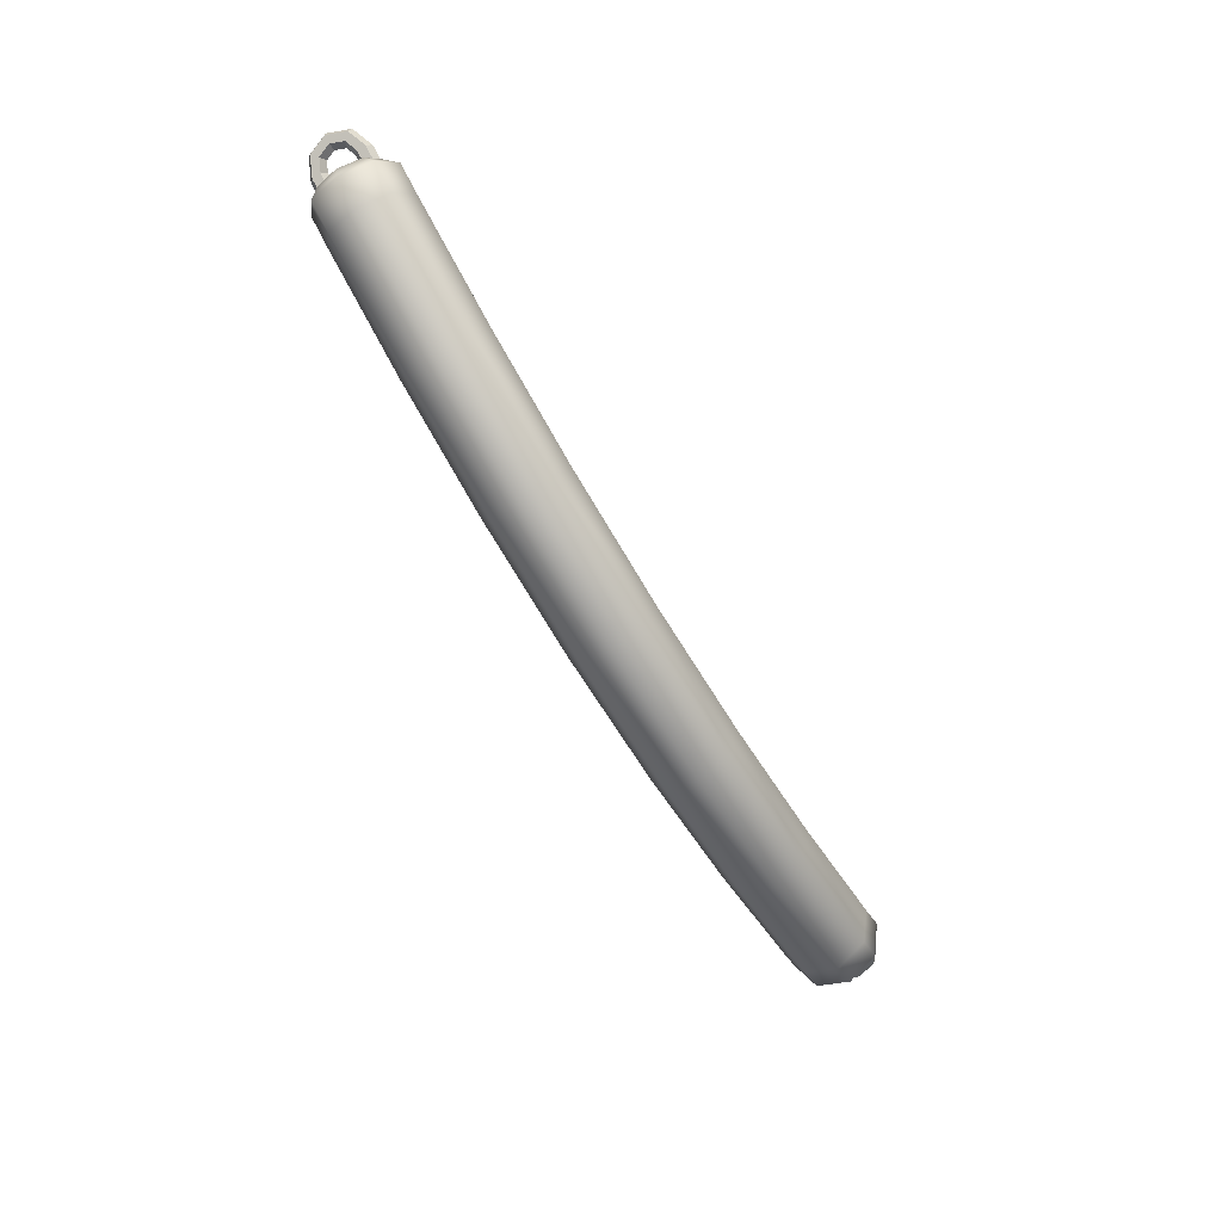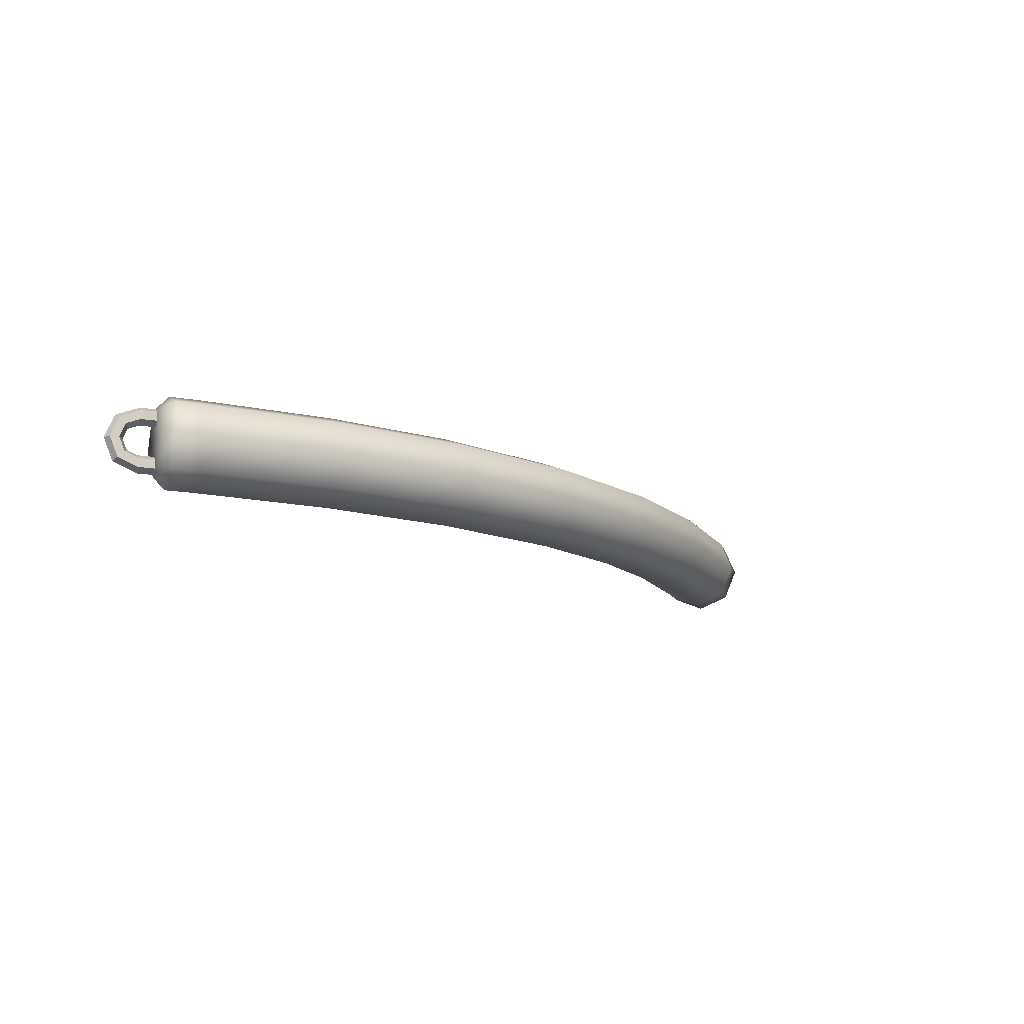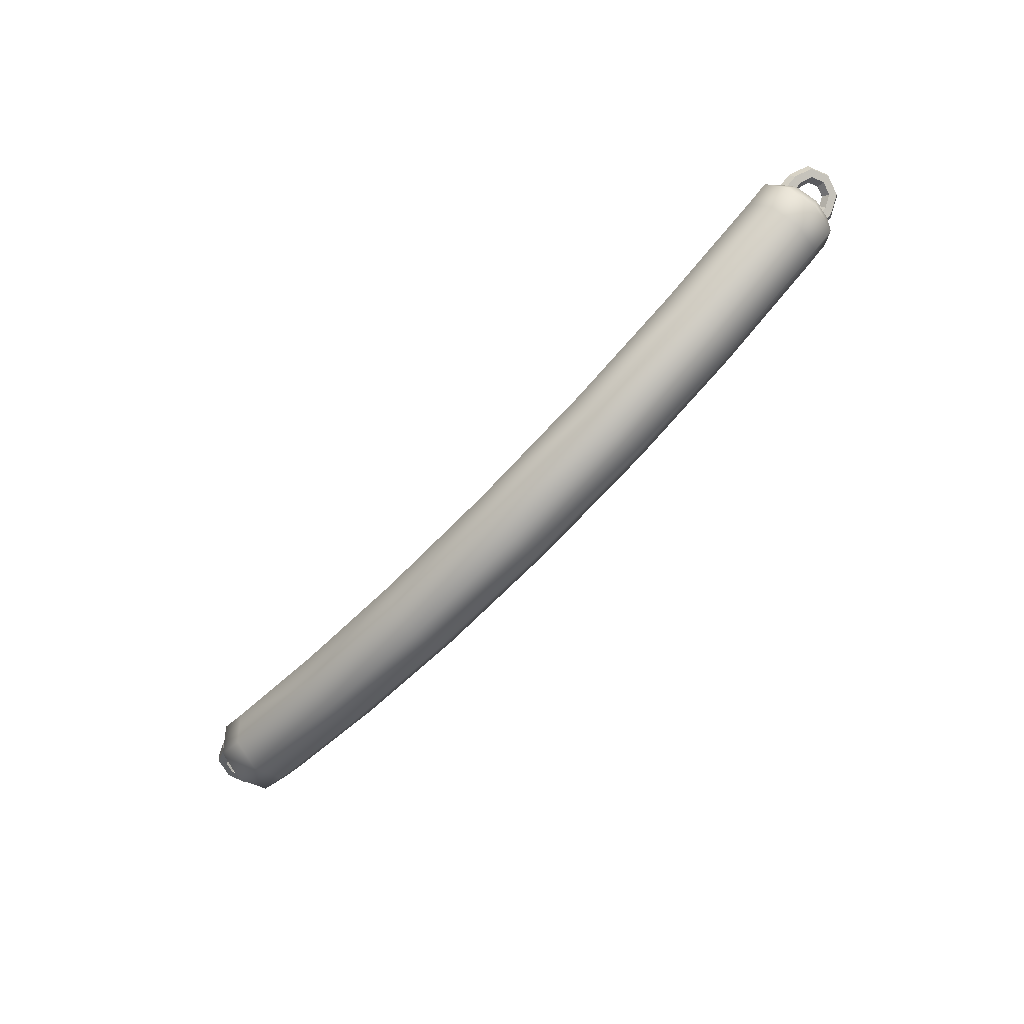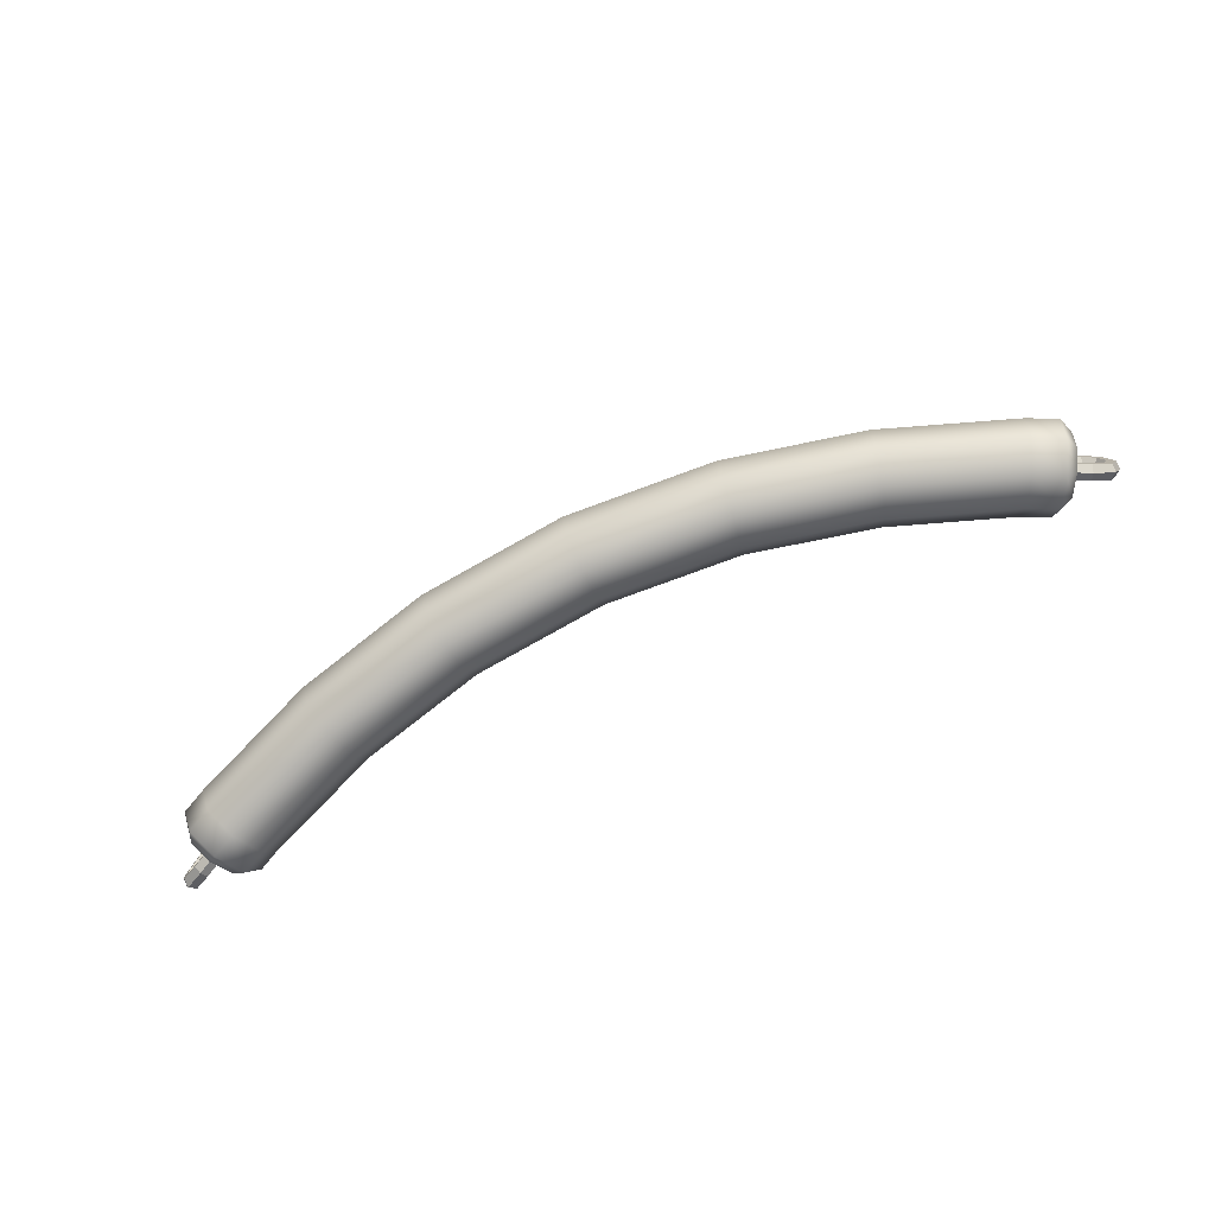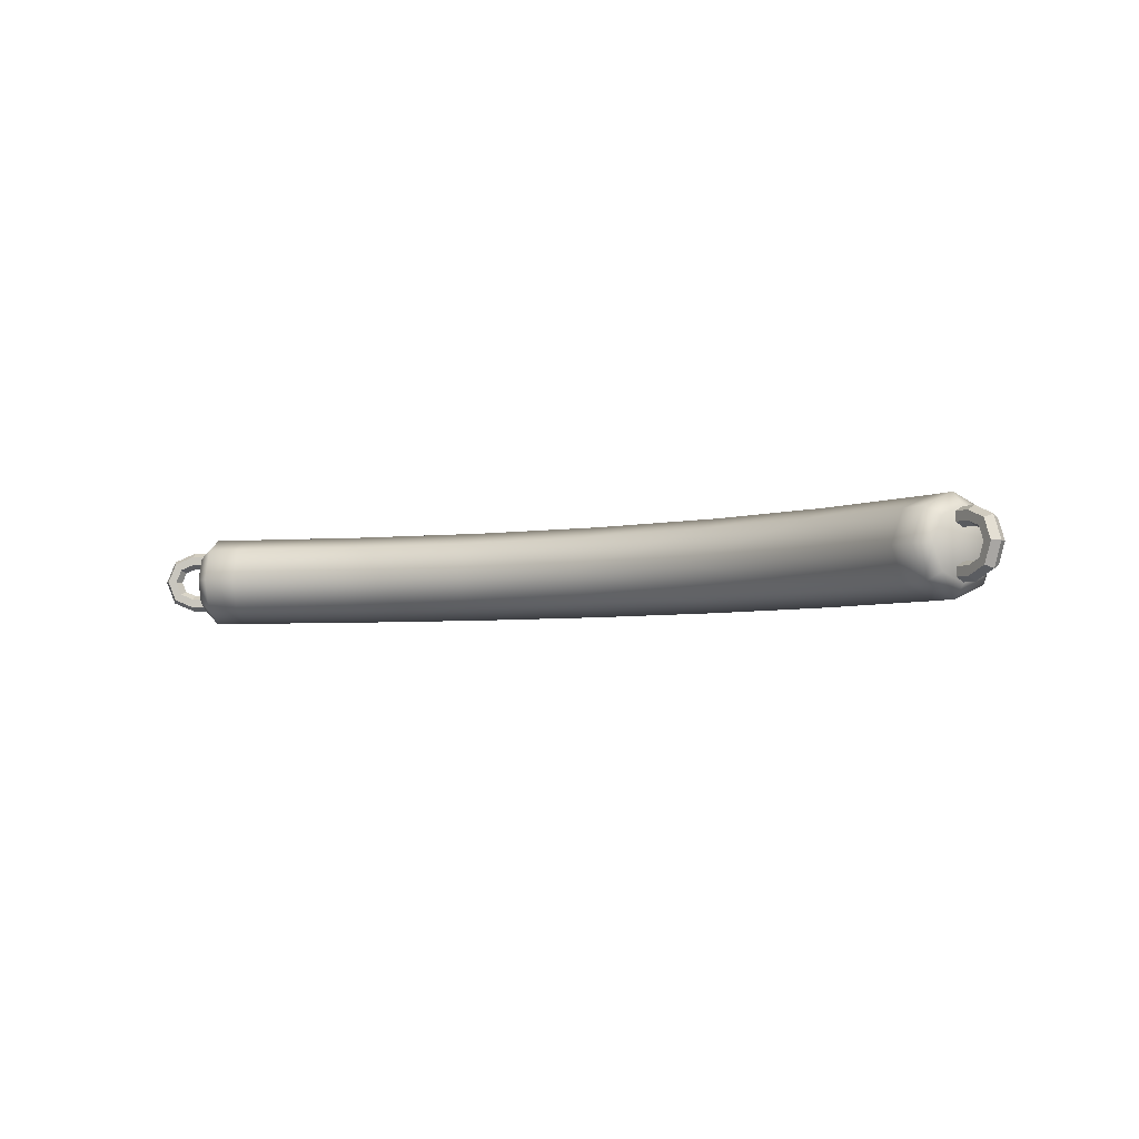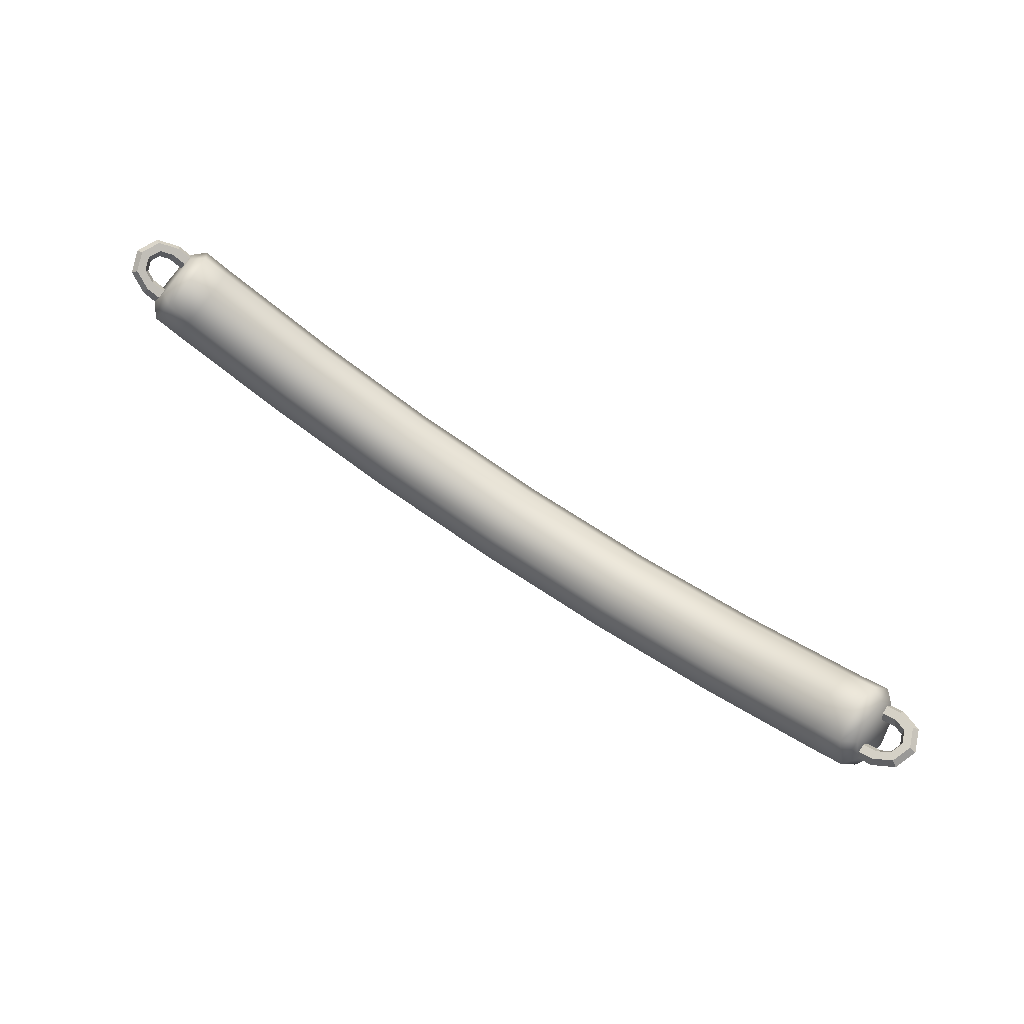
<metadata>
{"format":"obj","ext":"obj","renderer":"f3d","projection":"perspective","resolution":1024,"background":"white","views":[{"elev":-70.4,"azim":121.0,"up":"+Y"},{"elev":-13.2,"azim":-48.3,"up":"+Z"},{"elev":-71.6,"azim":-133.7,"up":"+Y"},{"elev":-77.3,"azim":24.7,"up":"+Z"},{"elev":-4.1,"azim":-145.9,"up":"+Z"},{"elev":75.0,"azim":33.8,"up":"+Y"}]}
</metadata>
<code>
o Rope_Red.001
v -1.104 1.846 -0.08588
v -1.088 1.88 0.00604
v -1.104 1.846 0.09796
v -1.143 1.763 0.136
v -1.182 1.679 0.09796
v -1.198 1.645 0.00604
v -1.182 1.679 -0.08588
v -1.143 1.763 -0.124
v -0.7581 1.713 -0.08611
v -0.7469 1.749 0.005817
v -0.7581 1.713 0.09774
v -0.785 1.625 0.1358
v -0.812 1.537 0.09774
v -0.8231 1.5 0.005817
v -0.812 1.537 -0.08611
v -0.785 1.625 -0.1242
v -0.3934 1.625 -0.08611
v -0.3874 1.663 0.005817
v -0.3934 1.625 0.09774
v -0.4078 1.534 0.1358
v -0.4223 1.444 0.09774
v -0.4283 1.406 0.005817
v -0.4223 1.444 -0.08611
v -0.4078 1.534 -0.1242
v 0.000104 1.593 -0.08611
v 0.000148 1.631 0.005817
v 0.000104 1.593 0.09774
v -0 1.501 0.1358
v -0.000105 1.409 0.09774
v -0.000148 1.371 0.005817
v -0.000105 1.409 -0.08611
v -0 1.501 -0.1242
v 0.3941 1.624 -0.08611
v 0.3882 1.662 0.005817
v 0.3941 1.624 0.09774
v 0.4083 1.533 0.1358
v 0.4225 1.443 0.09774
v 0.4283 1.405 0.005817
v 0.4225 1.443 -0.08611
v 0.4083 1.533 -0.1242
v 0.7595 1.71 -0.08611
v 0.7485 1.747 0.005817
v 0.7595 1.71 0.09774
v 0.7863 1.622 0.1358
v 0.813 1.534 0.09774
v 0.824 1.498 0.005817
v 0.813 1.534 -0.08611
v 0.7863 1.622 -0.1242
v 1.102 1.837 -0.08624
v 1.086 1.871 0.005686
v 1.102 1.837 0.09761
v 1.142 1.754 0.1357
v 1.181 1.671 0.09761
v 1.198 1.637 0.005686
v 1.181 1.671 -0.08624
v 1.142 1.754 -0.1243
v -1.213 1.87 -0.06057
v -1.172 1.878 -0.08588
v -1.201 1.894 0.00604
v -1.156 1.912 0.00604
v -1.213 1.87 0.07265
v -1.172 1.878 0.09796
v -1.243 1.81 0.1002
v -1.213 1.796 0.136
v -1.272 1.75 0.07265
v -1.253 1.713 0.09796
v -1.284 1.725 0.00604
v -1.27 1.679 0.00604
v -1.272 1.75 -0.06057
v -1.253 1.713 -0.08588
v -1.213 1.796 -0.124
v -1.243 1.81 -0.08815
v 1.222 1.867 -0.06092
v 1.181 1.875 -0.08624
v 1.21 1.891 0.005686
v 1.164 1.909 0.005686
v 1.222 1.867 0.07229
v 1.181 1.875 0.09761
v 1.252 1.807 0.09988
v 1.222 1.793 0.1357
v 1.282 1.748 0.07229
v 1.264 1.711 0.09761
v 1.295 1.723 0.005686
v 1.281 1.677 0.005686
v 1.282 1.748 -0.06092
v 1.264 1.711 -0.08624
v 1.252 1.807 -0.0885
v 1.222 1.793 -0.1243
v -1.25 1.791 0.08454
v -1.25 1.791 0.05954
v -1.241 1.81 0.04704
v -1.231 1.829 0.05954
v -1.231 1.829 0.08454
v -1.241 1.81 0.09704
v -1.281 1.83 -0.08496
v -1.271 1.85 -0.07246
v -1.271 1.85 -0.04746
v -1.281 1.83 -0.03496
v -1.291 1.811 -0.04746
v -1.291 1.811 -0.07246
v -1.338 1.859 -0.05831
v -1.321 1.875 -0.04947
v -1.305 1.867 -0.03179
v -1.307 1.843 -0.02295
v -1.324 1.828 -0.03179
v -1.34 1.836 -0.04947
v -1.362 1.871 0.00604
v -1.341 1.885 0.00604
v -1.319 1.874 0.00604
v -1.318 1.849 0.00604
v -1.338 1.835 0.00604
v -1.361 1.846 0.00604
v -1.338 1.859 0.07039
v -1.321 1.875 0.06155
v -1.305 1.867 0.04387
v -1.307 1.843 0.03503
v -1.324 1.828 0.04387
v -1.34 1.836 0.06155
v -1.281 1.83 0.09704
v -1.271 1.85 0.08454
v -1.271 1.85 0.05954
v -1.281 1.83 0.04704
v -1.291 1.811 0.05954
v -1.291 1.811 0.08454
v -1.25 1.791 -0.07246
v -1.25 1.791 -0.04746
v -1.241 1.81 -0.03496
v -1.231 1.829 -0.04746
v -1.231 1.829 -0.07246
v -1.241 1.81 -0.08496
v 1.261 1.783 -0.07281
v 1.261 1.783 -0.04781
v 1.251 1.803 -0.03531
v 1.242 1.822 -0.04781
v 1.242 1.822 -0.07281
v 1.251 1.803 -0.08531
v 1.292 1.823 0.09669
v 1.282 1.842 0.08419
v 1.282 1.842 0.05919
v 1.292 1.823 0.04669
v 1.301 1.804 0.05919
v 1.301 1.804 0.08419
v 1.349 1.852 0.07003
v 1.332 1.867 0.06119
v 1.316 1.859 0.04352
v 1.318 1.836 0.03468
v 1.335 1.821 0.04352
v 1.351 1.828 0.06119
v 1.373 1.864 0.005686
v 1.352 1.877 0.005686
v 1.33 1.866 0.005686
v 1.328 1.841 0.005686
v 1.349 1.828 0.005686
v 1.372 1.839 0.005686
v 1.349 1.852 -0.05866
v 1.332 1.867 -0.04982
v 1.316 1.859 -0.03214
v 1.318 1.836 -0.0233
v 1.335 1.821 -0.03214
v 1.351 1.828 -0.04982
v 1.292 1.823 -0.08531
v 1.282 1.842 -0.07281
v 1.282 1.842 -0.04781
v 1.292 1.823 -0.03531
v 1.301 1.804 -0.04781
v 1.301 1.804 -0.07281
v 1.261 1.783 0.08419
v 1.261 1.783 0.05919
v 1.251 1.803 0.04669
v 1.242 1.822 0.05919
v 1.242 1.822 0.08419
v 1.251 1.803 0.09669
f 9 8 1
f 10 1 2
f 11 2 3
f 4 11 3
f 5 12 4
f 6 13 5
f 7 14 6
f 16 7 8
f 17 16 9
f 18 9 10
f 11 18 10
f 12 19 11
f 13 20 12
f 14 21 13
f 23 14 15
f 24 15 16
f 25 24 17
f 26 17 18
f 19 26 18
f 20 27 19
f 21 28 20
f 22 29 21
f 31 22 23
f 32 23 24
f 25 40 32
f 26 33 25
f 35 26 27
f 36 27 28
f 37 28 29
f 38 29 30
f 31 38 30
f 32 39 31
f 33 48 40
f 34 41 33
f 43 34 35
f 44 35 36
f 45 36 37
f 46 37 38
f 39 46 38
f 40 47 39
f 49 48 41
f 50 41 42
f 43 50 42
f 44 51 43
f 45 52 44
f 46 53 45
f 55 46 47
f 56 47 48
f 77 81 85
f 74 56 49
f 52 78 51
f 53 80 52
f 54 82 53
f 86 54 55
f 88 55 56
f 76 49 50
f 71 7 70
f 70 6 68
f 6 66 68
f 5 64 66
f 4 62 64
f 58 8 71
f 3 60 62
f 60 1 58
f 51 76 50
f 71 57 58
f 59 58 57
f 59 62 60
f 61 64 62
f 63 66 64
f 65 68 66
f 69 68 67
f 72 70 69
f 73 88 74
f 74 75 73
f 78 75 76
f 80 77 78
f 82 79 80
f 84 81 82
f 84 85 83
f 86 87 85
f 65 61 57
f 95 102 96
f 96 103 97
f 97 104 98
f 98 105 99
f 99 106 100
f 100 101 95
f 101 108 102
f 102 109 103
f 109 104 103
f 110 105 104
f 111 106 105
f 112 101 106
f 113 108 107
f 108 115 109
f 109 116 110
f 110 117 111
f 117 112 111
f 118 107 112
f 119 114 113
f 120 115 114
f 121 116 115
f 122 117 116
f 123 118 117
f 118 119 113
f 99 127 98
f 120 92 121
f 97 129 96
f 123 89 124
f 100 126 99
f 122 92 91
f 97 127 128
f 120 94 93
f 124 94 119
f 95 129 130
f 100 130 125
f 123 91 90
f 137 144 138
f 138 145 139
f 139 146 140
f 146 141 140
f 141 148 142
f 148 137 142
f 143 150 144
f 144 151 145
f 145 152 146
f 152 147 146
f 147 154 148
f 148 149 143
f 155 150 149
f 150 157 151
f 151 158 152
f 158 153 152
f 159 154 153
f 154 155 149
f 161 156 155
f 162 157 156
f 163 158 157
f 158 165 159
f 165 160 159
f 160 161 155
f 141 169 140
f 162 134 163
f 139 171 138
f 165 131 166
f 142 168 141
f 164 134 133
f 139 169 170
f 162 136 135
f 166 136 161
f 137 171 172
f 142 172 167
f 165 133 132
f 9 16 8
f 10 9 1
f 11 10 2
f 4 12 11
f 5 13 12
f 6 14 13
f 7 15 14
f 16 15 7
f 17 24 16
f 18 17 9
f 11 19 18
f 12 20 19
f 13 21 20
f 14 22 21
f 23 22 14
f 24 23 15
f 25 32 24
f 26 25 17
f 19 27 26
f 20 28 27
f 21 29 28
f 22 30 29
f 31 30 22
f 32 31 23
f 25 33 40
f 26 34 33
f 35 34 26
f 36 35 27
f 37 36 28
f 38 37 29
f 31 39 38
f 32 40 39
f 33 41 48
f 34 42 41
f 43 42 34
f 44 43 35
f 45 44 36
f 46 45 37
f 39 47 46
f 40 48 47
f 49 56 48
f 50 49 41
f 43 51 50
f 44 52 51
f 45 53 52
f 46 54 53
f 55 54 46
f 56 55 47
f 85 87 73
f 73 75 77
f 77 79 81
f 81 83 85
f 85 73 77
f 74 88 56
f 52 80 78
f 53 82 80
f 54 84 82
f 86 84 54
f 88 86 55
f 76 74 49
f 71 8 7
f 70 7 6
f 6 5 66
f 5 4 64
f 4 3 62
f 58 1 8
f 3 2 60
f 60 2 1
f 51 78 76
f 71 72 57
f 59 60 58
f 59 61 62
f 61 63 64
f 63 65 66
f 65 67 68
f 69 70 68
f 72 71 70
f 73 87 88
f 74 76 75
f 78 77 75
f 80 79 77
f 82 81 79
f 84 83 81
f 84 86 85
f 86 88 87
f 57 72 69
f 69 67 65
f 65 63 61
f 61 59 57
f 57 69 65
f 95 101 102
f 96 102 103
f 97 103 104
f 98 104 105
f 99 105 106
f 100 106 101
f 101 107 108
f 102 108 109
f 109 110 104
f 110 111 105
f 111 112 106
f 112 107 101
f 113 114 108
f 108 114 115
f 109 115 116
f 110 116 117
f 117 118 112
f 118 113 107
f 119 120 114
f 120 121 115
f 121 122 116
f 122 123 117
f 123 124 118
f 118 124 119
f 99 126 127
f 120 93 92
f 97 128 129
f 123 90 89
f 100 125 126
f 122 121 92
f 97 98 127
f 120 119 94
f 124 89 94
f 95 96 129
f 100 95 130
f 123 122 91
f 137 143 144
f 138 144 145
f 139 145 146
f 146 147 141
f 141 147 148
f 148 143 137
f 143 149 150
f 144 150 151
f 145 151 152
f 152 153 147
f 147 153 154
f 148 154 149
f 155 156 150
f 150 156 157
f 151 157 158
f 158 159 153
f 159 160 154
f 154 160 155
f 161 162 156
f 162 163 157
f 163 164 158
f 158 164 165
f 165 166 160
f 160 166 161
f 141 168 169
f 162 135 134
f 139 170 171
f 165 132 131
f 142 167 168
f 164 163 134
f 139 140 169
f 162 161 136
f 166 131 136
f 137 138 171
f 142 137 172
f 165 164 133

</code>
